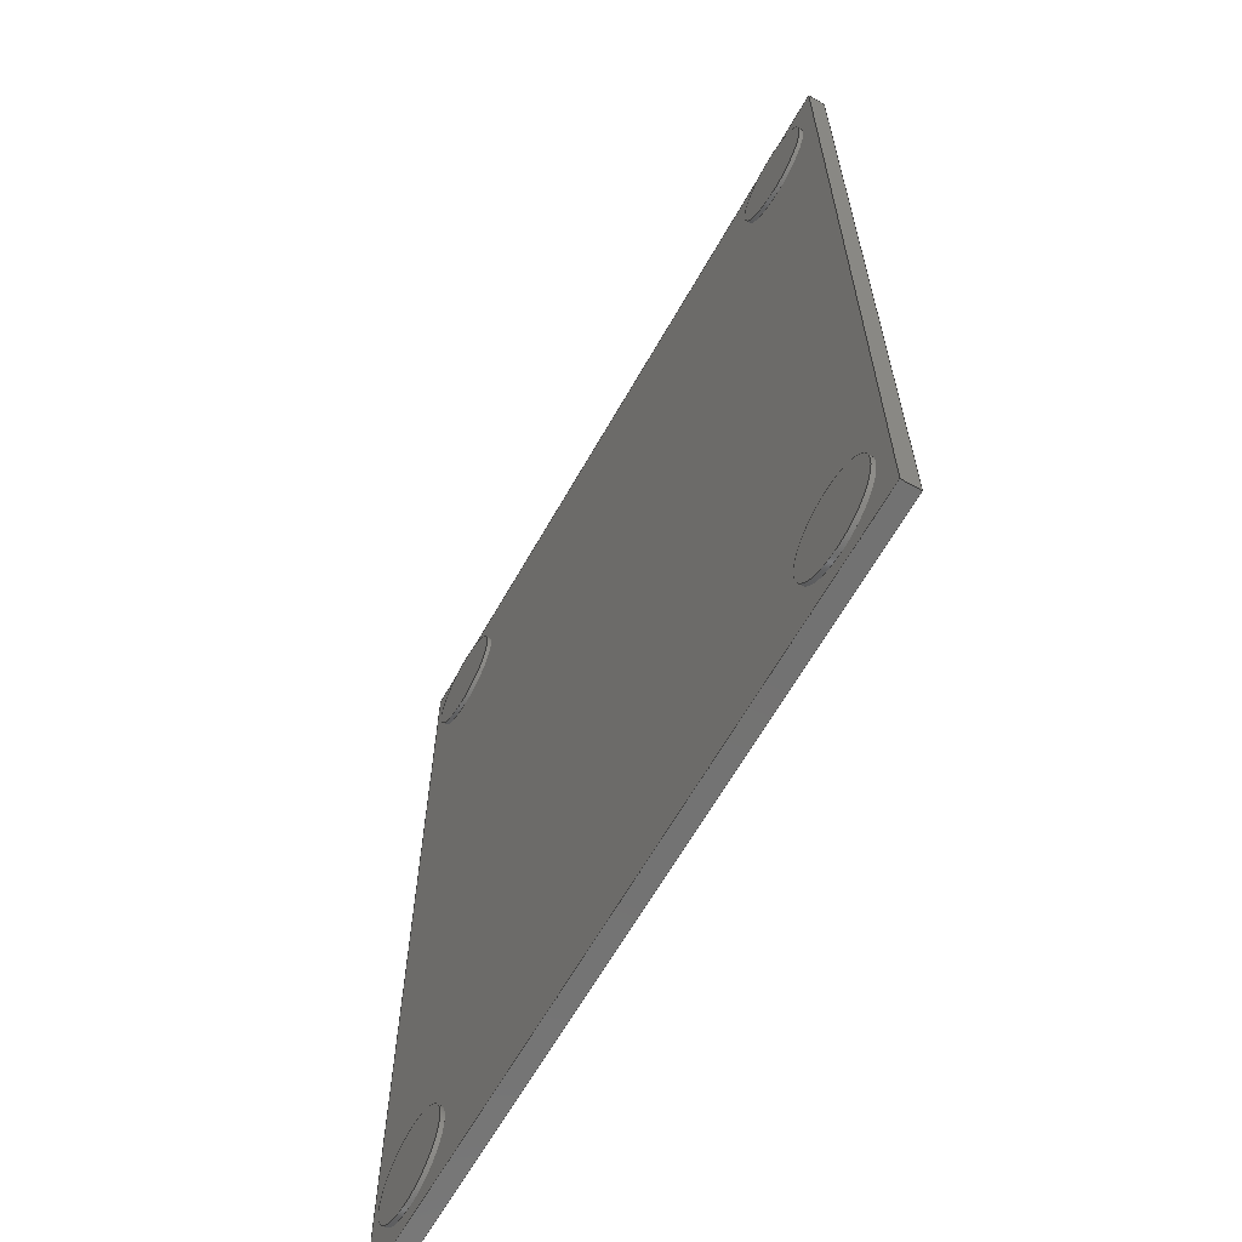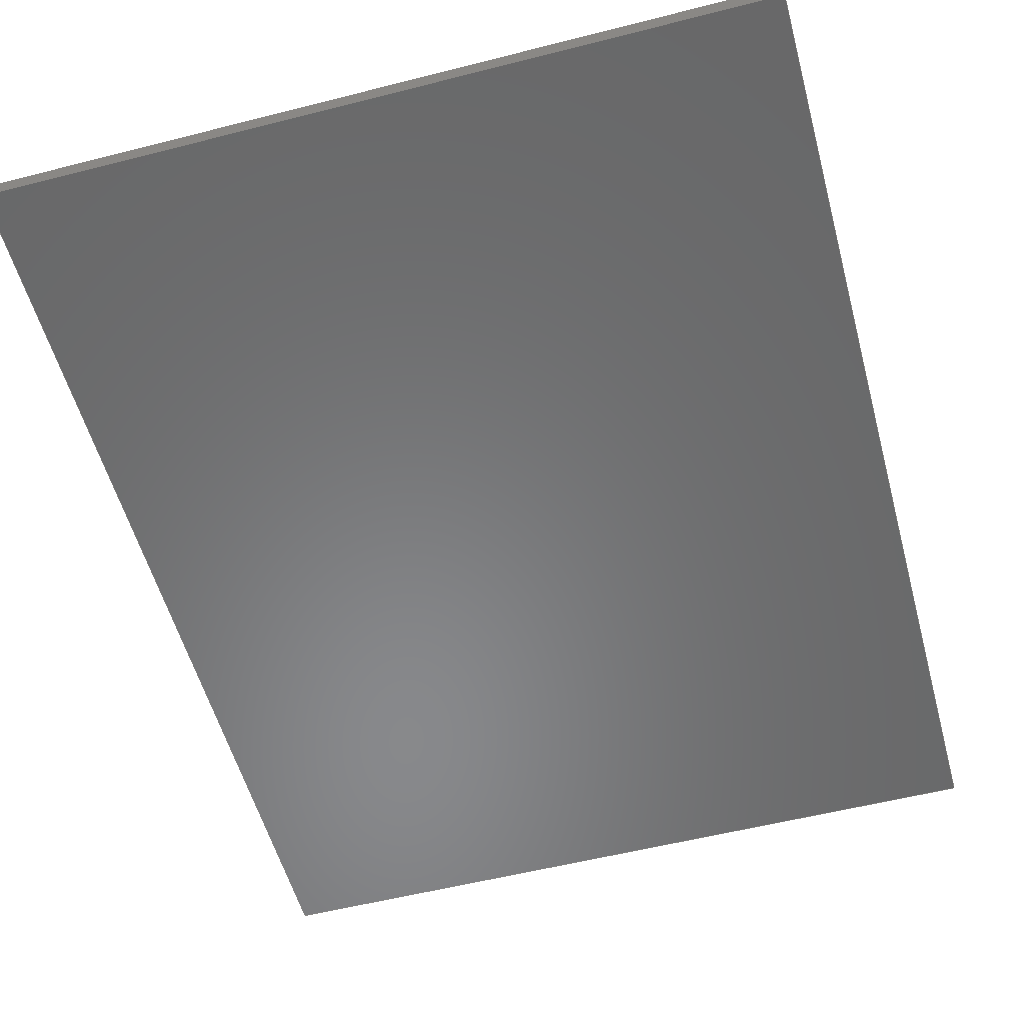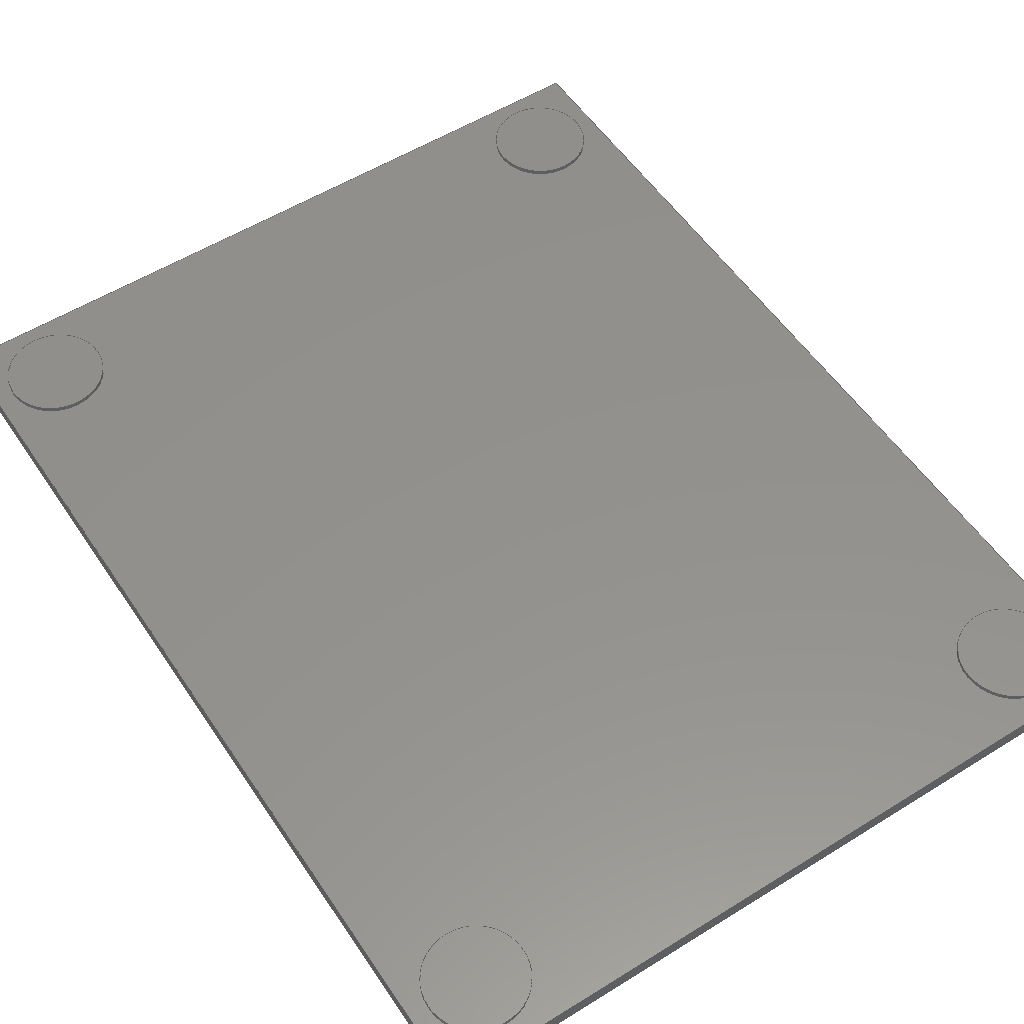
<metadata>
{"format":"step","ext":"step","renderer":"f3d","projection":"perspective","resolution":1024,"background":"white","views":[{"elev":-64.5,"azim":-119.6,"up":"+Z"},{"elev":-55.0,"azim":15.1,"up":"+Y"},{"elev":54.9,"azim":-33.3,"up":"+Y"}]}
</metadata>
<code>
ISO-10303-21;
DATA;
#1=MECHANICAL_DESIGN_GEOMETRIC_PRESENTATION_REPRESENTATION('',(#4),#354);
#2=SHAPE_REPRESENTATION_RELATIONSHIP('SRR','None',#361,#3);
#3=ADVANCED_BREP_SHAPE_REPRESENTATION('',(#5),#353);
#4=STYLED_ITEM('',(#371),#5);
#5=MANIFOLD_SOLID_BREP('Body1',#198);
#6=FACE_BOUND('',#47,.T.);
#7=FACE_BOUND('',#48,.T.);
#8=FACE_BOUND('',#49,.T.);
#9=FACE_BOUND('',#50,.T.);
#10=PLANE('',#215);
#11=PLANE('',#219);
#12=PLANE('',#223);
#13=PLANE('',#227);
#14=PLANE('',#228);
#15=PLANE('',#229);
#16=PLANE('',#230);
#17=PLANE('',#231);
#18=PLANE('',#232);
#19=PLANE('',#233);
#20=FACE_OUTER_BOUND('',#34,.T.);
#21=FACE_OUTER_BOUND('',#35,.T.);
#22=FACE_OUTER_BOUND('',#36,.T.);
#23=FACE_OUTER_BOUND('',#37,.T.);
#24=FACE_OUTER_BOUND('',#38,.T.);
#25=FACE_OUTER_BOUND('',#39,.T.);
#26=FACE_OUTER_BOUND('',#40,.T.);
#27=FACE_OUTER_BOUND('',#41,.T.);
#28=FACE_OUTER_BOUND('',#42,.T.);
#29=FACE_OUTER_BOUND('',#43,.T.);
#30=FACE_OUTER_BOUND('',#44,.T.);
#31=FACE_OUTER_BOUND('',#45,.T.);
#32=FACE_OUTER_BOUND('',#46,.T.);
#33=FACE_OUTER_BOUND('',#51,.T.);
#34=EDGE_LOOP('',(#132,#133,#134,#135));
#35=EDGE_LOOP('',(#136));
#36=EDGE_LOOP('',(#137,#138,#139,#140));
#37=EDGE_LOOP('',(#141));
#38=EDGE_LOOP('',(#142,#143,#144,#145));
#39=EDGE_LOOP('',(#146));
#40=EDGE_LOOP('',(#147,#148,#149,#150));
#41=EDGE_LOOP('',(#151));
#42=EDGE_LOOP('',(#152,#153,#154,#155));
#43=EDGE_LOOP('',(#156,#157,#158,#159));
#44=EDGE_LOOP('',(#160,#161,#162,#163));
#45=EDGE_LOOP('',(#164,#165,#166,#167));
#46=EDGE_LOOP('',(#168,#169,#170,#171));
#47=EDGE_LOOP('',(#172));
#48=EDGE_LOOP('',(#173));
#49=EDGE_LOOP('',(#174));
#50=EDGE_LOOP('',(#175));
#51=EDGE_LOOP('',(#176,#177,#178,#179));
#52=LINE('',#301,#68);
#53=LINE('',#308,#69);
#54=LINE('',#315,#70);
#55=LINE('',#322,#71);
#56=LINE('',#328,#72);
#57=LINE('',#330,#73);
#58=LINE('',#332,#74);
#59=LINE('',#333,#75);
#60=LINE('',#336,#76);
#61=LINE('',#338,#77);
#62=LINE('',#339,#78);
#63=LINE('',#342,#79);
#64=LINE('',#344,#80);
#65=LINE('',#345,#81);
#66=LINE('',#347,#82);
#67=LINE('',#348,#83);
#68=VECTOR('',#240,3.69);
#69=VECTOR('',#249,3.69);
#70=VECTOR('',#258,3.69);
#71=VECTOR('',#267,3.69);
#72=VECTOR('',#274,1);
#73=VECTOR('',#275,1);
#74=VECTOR('',#276,1);
#75=VECTOR('',#277,1);
#76=VECTOR('',#280,1);
#77=VECTOR('',#281,1);
#78=VECTOR('',#282,1);
#79=VECTOR('',#285,1);
#80=VECTOR('',#286,1);
#81=VECTOR('',#287,1);
#82=VECTOR('',#290,1);
#83=VECTOR('',#291,1);
#84=CIRCLE('',#213,3.69);
#85=CIRCLE('',#214,3.69);
#86=CIRCLE('',#217,3.69);
#87=CIRCLE('',#218,3.69);
#88=CIRCLE('',#221,3.69);
#89=CIRCLE('',#222,3.69);
#90=CIRCLE('',#225,3.69);
#91=CIRCLE('',#226,3.69);
#92=VERTEX_POINT('',#298);
#93=VERTEX_POINT('',#300);
#94=VERTEX_POINT('',#305);
#95=VERTEX_POINT('',#307);
#96=VERTEX_POINT('',#312);
#97=VERTEX_POINT('',#314);
#98=VERTEX_POINT('',#319);
#99=VERTEX_POINT('',#321);
#100=VERTEX_POINT('',#326);
#101=VERTEX_POINT('',#327);
#102=VERTEX_POINT('',#329);
#103=VERTEX_POINT('',#331);
#104=VERTEX_POINT('',#335);
#105=VERTEX_POINT('',#337);
#106=VERTEX_POINT('',#341);
#107=VERTEX_POINT('',#343);
#108=EDGE_CURVE('',#92,#92,#84,.T.);
#109=EDGE_CURVE('',#92,#93,#52,.T.);
#110=EDGE_CURVE('',#93,#93,#85,.T.);
#111=EDGE_CURVE('',#94,#94,#86,.T.);
#112=EDGE_CURVE('',#94,#95,#53,.T.);
#113=EDGE_CURVE('',#95,#95,#87,.T.);
#114=EDGE_CURVE('',#96,#96,#88,.T.);
#115=EDGE_CURVE('',#96,#97,#54,.T.);
#116=EDGE_CURVE('',#97,#97,#89,.T.);
#117=EDGE_CURVE('',#98,#98,#90,.T.);
#118=EDGE_CURVE('',#98,#99,#55,.T.);
#119=EDGE_CURVE('',#99,#99,#91,.T.);
#120=EDGE_CURVE('',#100,#101,#56,.T.);
#121=EDGE_CURVE('',#101,#102,#57,.T.);
#122=EDGE_CURVE('',#103,#102,#58,.T.);
#123=EDGE_CURVE('',#100,#103,#59,.T.);
#124=EDGE_CURVE('',#104,#100,#60,.T.);
#125=EDGE_CURVE('',#105,#103,#61,.T.);
#126=EDGE_CURVE('',#104,#105,#62,.T.);
#127=EDGE_CURVE('',#106,#104,#63,.T.);
#128=EDGE_CURVE('',#107,#105,#64,.T.);
#129=EDGE_CURVE('',#106,#107,#65,.T.);
#130=EDGE_CURVE('',#101,#106,#66,.T.);
#131=EDGE_CURVE('',#102,#107,#67,.T.);
#132=ORIENTED_EDGE('',*,*,#108,.F.);
#133=ORIENTED_EDGE('',*,*,#109,.T.);
#134=ORIENTED_EDGE('',*,*,#110,.F.);
#135=ORIENTED_EDGE('',*,*,#109,.F.);
#136=ORIENTED_EDGE('',*,*,#108,.T.);
#137=ORIENTED_EDGE('',*,*,#111,.F.);
#138=ORIENTED_EDGE('',*,*,#112,.T.);
#139=ORIENTED_EDGE('',*,*,#113,.F.);
#140=ORIENTED_EDGE('',*,*,#112,.F.);
#141=ORIENTED_EDGE('',*,*,#111,.T.);
#142=ORIENTED_EDGE('',*,*,#114,.F.);
#143=ORIENTED_EDGE('',*,*,#115,.T.);
#144=ORIENTED_EDGE('',*,*,#116,.F.);
#145=ORIENTED_EDGE('',*,*,#115,.F.);
#146=ORIENTED_EDGE('',*,*,#114,.T.);
#147=ORIENTED_EDGE('',*,*,#117,.F.);
#148=ORIENTED_EDGE('',*,*,#118,.T.);
#149=ORIENTED_EDGE('',*,*,#119,.F.);
#150=ORIENTED_EDGE('',*,*,#118,.F.);
#151=ORIENTED_EDGE('',*,*,#117,.T.);
#152=ORIENTED_EDGE('',*,*,#120,.T.);
#153=ORIENTED_EDGE('',*,*,#121,.T.);
#154=ORIENTED_EDGE('',*,*,#122,.F.);
#155=ORIENTED_EDGE('',*,*,#123,.F.);
#156=ORIENTED_EDGE('',*,*,#124,.T.);
#157=ORIENTED_EDGE('',*,*,#123,.T.);
#158=ORIENTED_EDGE('',*,*,#125,.F.);
#159=ORIENTED_EDGE('',*,*,#126,.F.);
#160=ORIENTED_EDGE('',*,*,#127,.T.);
#161=ORIENTED_EDGE('',*,*,#126,.T.);
#162=ORIENTED_EDGE('',*,*,#128,.F.);
#163=ORIENTED_EDGE('',*,*,#129,.F.);
#164=ORIENTED_EDGE('',*,*,#130,.T.);
#165=ORIENTED_EDGE('',*,*,#129,.T.);
#166=ORIENTED_EDGE('',*,*,#131,.F.);
#167=ORIENTED_EDGE('',*,*,#121,.F.);
#168=ORIENTED_EDGE('',*,*,#131,.T.);
#169=ORIENTED_EDGE('',*,*,#128,.T.);
#170=ORIENTED_EDGE('',*,*,#125,.T.);
#171=ORIENTED_EDGE('',*,*,#122,.T.);
#172=ORIENTED_EDGE('',*,*,#110,.T.);
#173=ORIENTED_EDGE('',*,*,#113,.T.);
#174=ORIENTED_EDGE('',*,*,#116,.T.);
#175=ORIENTED_EDGE('',*,*,#119,.T.);
#176=ORIENTED_EDGE('',*,*,#130,.F.);
#177=ORIENTED_EDGE('',*,*,#120,.F.);
#178=ORIENTED_EDGE('',*,*,#124,.F.);
#179=ORIENTED_EDGE('',*,*,#127,.F.);
#180=CYLINDRICAL_SURFACE('',#212,3.69);
#181=CYLINDRICAL_SURFACE('',#216,3.69);
#182=CYLINDRICAL_SURFACE('',#220,3.69);
#183=CYLINDRICAL_SURFACE('',#224,3.69);
#184=ADVANCED_FACE('',(#20),#180,.T.);
#185=ADVANCED_FACE('',(#21),#10,.T.);
#186=ADVANCED_FACE('',(#22),#181,.T.);
#187=ADVANCED_FACE('',(#23),#11,.T.);
#188=ADVANCED_FACE('',(#24),#182,.T.);
#189=ADVANCED_FACE('',(#25),#12,.T.);
#190=ADVANCED_FACE('',(#26),#183,.T.);
#191=ADVANCED_FACE('',(#27),#13,.T.);
#192=ADVANCED_FACE('',(#28),#14,.T.);
#193=ADVANCED_FACE('',(#29),#15,.T.);
#194=ADVANCED_FACE('',(#30),#16,.T.);
#195=ADVANCED_FACE('',(#31),#17,.T.);
#196=ADVANCED_FACE('',(#32,#6,#7,#8,#9),#18,.T.);
#197=ADVANCED_FACE('',(#33),#19,.F.);
#198=CLOSED_SHELL('',(#184,#185,#186,#187,#188,#189,#190,#191,#192,#193,
#194,#195,#196,#197));
#199=DERIVED_UNIT_ELEMENT(#201,1);
#200=DERIVED_UNIT_ELEMENT(#356,3);
#201=(
MASS_UNIT()
NAMED_UNIT(*)
SI_UNIT(.KILO.,.GRAM.)
);
#202=DERIVED_UNIT((#199,#200));
#203=MEASURE_REPRESENTATION_ITEM('density measure',
POSITIVE_RATIO_MEASURE(7850),#202);
#204=PROPERTY_DEFINITION_REPRESENTATION(#209,#206);
#205=PROPERTY_DEFINITION_REPRESENTATION(#210,#207);
#206=REPRESENTATION('material name',(#208),#353);
#207=REPRESENTATION('density',(#203),#353);
#208=DESCRIPTIVE_REPRESENTATION_ITEM('Steel','Steel');
#209=PROPERTY_DEFINITION('material property','material name',#363);
#210=PROPERTY_DEFINITION('material property','density of part',#363);
#211=AXIS2_PLACEMENT_3D('placement',#296,#234,#235);
#212=AXIS2_PLACEMENT_3D('',#297,#236,#237);
#213=AXIS2_PLACEMENT_3D('',#299,#238,#239);
#214=AXIS2_PLACEMENT_3D('',#302,#241,#242);
#215=AXIS2_PLACEMENT_3D('',#303,#243,#244);
#216=AXIS2_PLACEMENT_3D('',#304,#245,#246);
#217=AXIS2_PLACEMENT_3D('',#306,#247,#248);
#218=AXIS2_PLACEMENT_3D('',#309,#250,#251);
#219=AXIS2_PLACEMENT_3D('',#310,#252,#253);
#220=AXIS2_PLACEMENT_3D('',#311,#254,#255);
#221=AXIS2_PLACEMENT_3D('',#313,#256,#257);
#222=AXIS2_PLACEMENT_3D('',#316,#259,#260);
#223=AXIS2_PLACEMENT_3D('',#317,#261,#262);
#224=AXIS2_PLACEMENT_3D('',#318,#263,#264);
#225=AXIS2_PLACEMENT_3D('',#320,#265,#266);
#226=AXIS2_PLACEMENT_3D('',#323,#268,#269);
#227=AXIS2_PLACEMENT_3D('',#324,#270,#271);
#228=AXIS2_PLACEMENT_3D('',#325,#272,#273);
#229=AXIS2_PLACEMENT_3D('',#334,#278,#279);
#230=AXIS2_PLACEMENT_3D('',#340,#283,#284);
#231=AXIS2_PLACEMENT_3D('',#346,#288,#289);
#232=AXIS2_PLACEMENT_3D('',#349,#292,#293);
#233=AXIS2_PLACEMENT_3D('',#350,#294,#295);
#234=DIRECTION('axis',(0,0,1));
#235=DIRECTION('refdir',(1,0,0));
#236=DIRECTION('center_axis',(0,1,0));
#237=DIRECTION('ref_axis',(-1,0,0));
#238=DIRECTION('center_axis',(0,1,0));
#239=DIRECTION('ref_axis',(-1,0,0));
#240=DIRECTION('',(0,-1,0));
#241=DIRECTION('center_axis',(0,-1,0));
#242=DIRECTION('ref_axis',(-1,0,0));
#243=DIRECTION('center_axis',(0,1,0));
#244=DIRECTION('ref_axis',(-1,0,0));
#245=DIRECTION('center_axis',(0,1,0));
#246=DIRECTION('ref_axis',(-1,0,0));
#247=DIRECTION('center_axis',(0,1,0));
#248=DIRECTION('ref_axis',(-1,0,0));
#249=DIRECTION('',(0,-1,0));
#250=DIRECTION('center_axis',(0,-1,0));
#251=DIRECTION('ref_axis',(-1,0,0));
#252=DIRECTION('center_axis',(0,1,0));
#253=DIRECTION('ref_axis',(-1,0,0));
#254=DIRECTION('center_axis',(0,1,0));
#255=DIRECTION('ref_axis',(-1,0,0));
#256=DIRECTION('center_axis',(0,1,0));
#257=DIRECTION('ref_axis',(-1,0,0));
#258=DIRECTION('',(0,-1,0));
#259=DIRECTION('center_axis',(0,-1,0));
#260=DIRECTION('ref_axis',(-1,0,0));
#261=DIRECTION('center_axis',(0,1,0));
#262=DIRECTION('ref_axis',(-1,0,0));
#263=DIRECTION('center_axis',(0,1,0));
#264=DIRECTION('ref_axis',(-1,0,0));
#265=DIRECTION('center_axis',(0,1,0));
#266=DIRECTION('ref_axis',(-1,0,0));
#267=DIRECTION('',(0,-1,0));
#268=DIRECTION('center_axis',(0,-1,0));
#269=DIRECTION('ref_axis',(-1,0,0));
#270=DIRECTION('center_axis',(0,1,0));
#271=DIRECTION('ref_axis',(-1,0,0));
#272=DIRECTION('center_axis',(1,0,0));
#273=DIRECTION('ref_axis',(0,0,-1));
#274=DIRECTION('',(0,0,-1));
#275=DIRECTION('',(0,1,0));
#276=DIRECTION('',(0,0,-1));
#277=DIRECTION('',(0,1,0));
#278=DIRECTION('center_axis',(0,0,1));
#279=DIRECTION('ref_axis',(1,0,0));
#280=DIRECTION('',(1,0,0));
#281=DIRECTION('',(1,0,0));
#282=DIRECTION('',(0,1,0));
#283=DIRECTION('center_axis',(-1,0,0));
#284=DIRECTION('ref_axis',(0,0,1));
#285=DIRECTION('',(0,0,1));
#286=DIRECTION('',(0,0,1));
#287=DIRECTION('',(0,1,0));
#288=DIRECTION('center_axis',(0,0,-1));
#289=DIRECTION('ref_axis',(-1,0,0));
#290=DIRECTION('',(-1,0,0));
#291=DIRECTION('',(-1,0,0));
#292=DIRECTION('center_axis',(0,1,0));
#293=DIRECTION('ref_axis',(0,0,1));
#294=DIRECTION('center_axis',(0,1,0));
#295=DIRECTION('ref_axis',(1,0,0));
#296=CARTESIAN_POINT('',(0,0,0));
#297=CARTESIAN_POINT('Origin',(0,1.27,60.96));
#298=CARTESIAN_POINT('',(3.69,1.587,60.96));
#299=CARTESIAN_POINT('Origin',(0,1.587,60.96));
#300=CARTESIAN_POINT('',(3.69,1.27,60.96));
#301=CARTESIAN_POINT('',(3.69,1.27,60.96));
#302=CARTESIAN_POINT('Origin',(0,1.27,60.96));
#303=CARTESIAN_POINT('Origin',(0,1.587,60.96));
#304=CARTESIAN_POINT('Origin',(0,1.27,-0.0003901));
#305=CARTESIAN_POINT('',(3.69,1.587,-0.0003901));
#306=CARTESIAN_POINT('Origin',(0,1.587,-0.0003901));
#307=CARTESIAN_POINT('',(3.69,1.27,-0.0003901));
#308=CARTESIAN_POINT('',(3.69,1.27,-0.0003901));
#309=CARTESIAN_POINT('Origin',(0,1.27,-0.0003901));
#310=CARTESIAN_POINT('Origin',(0,1.587,-0.0003901));
#311=CARTESIAN_POINT('Origin',(45.72,1.27,60.96));
#312=CARTESIAN_POINT('',(49.41,1.587,60.96));
#313=CARTESIAN_POINT('Origin',(45.72,1.587,60.96));
#314=CARTESIAN_POINT('',(49.41,1.27,60.96));
#315=CARTESIAN_POINT('',(49.41,1.27,60.96));
#316=CARTESIAN_POINT('Origin',(45.72,1.27,60.96));
#317=CARTESIAN_POINT('Origin',(45.72,1.587,60.96));
#318=CARTESIAN_POINT('Origin',(45.72,1.27,-0.0003901));
#319=CARTESIAN_POINT('',(49.41,1.587,-0.0003901));
#320=CARTESIAN_POINT('Origin',(45.72,1.587,-0.0003901));
#321=CARTESIAN_POINT('',(49.41,1.27,-0.0003901));
#322=CARTESIAN_POINT('',(49.41,1.27,-0.0003901));
#323=CARTESIAN_POINT('Origin',(45.72,1.27,-0.0003901));
#324=CARTESIAN_POINT('Origin',(45.72,1.587,-0.0003901));
#325=CARTESIAN_POINT('Origin',(50.8,0,66.04));
#326=CARTESIAN_POINT('',(50.8,0,66.04));
#327=CARTESIAN_POINT('',(50.8,0,-5.08));
#328=CARTESIAN_POINT('',(50.8,0,66.04));
#329=CARTESIAN_POINT('',(50.8,1.27,-5.08));
#330=CARTESIAN_POINT('',(50.8,0,-5.08));
#331=CARTESIAN_POINT('',(50.8,1.27,66.04));
#332=CARTESIAN_POINT('',(50.8,1.27,66.04));
#333=CARTESIAN_POINT('',(50.8,0,66.04));
#334=CARTESIAN_POINT('Origin',(-5.08,0,66.04));
#335=CARTESIAN_POINT('',(-5.08,0,66.04));
#336=CARTESIAN_POINT('',(-5.08,0,66.04));
#337=CARTESIAN_POINT('',(-5.08,1.27,66.04));
#338=CARTESIAN_POINT('',(-5.08,1.27,66.04));
#339=CARTESIAN_POINT('',(-5.08,0,66.04));
#340=CARTESIAN_POINT('Origin',(-5.08,0,-5.08));
#341=CARTESIAN_POINT('',(-5.08,0,-5.08));
#342=CARTESIAN_POINT('',(-5.08,0,-5.08));
#343=CARTESIAN_POINT('',(-5.08,1.27,-5.08));
#344=CARTESIAN_POINT('',(-5.08,1.27,-5.08));
#345=CARTESIAN_POINT('',(-5.08,0,-5.08));
#346=CARTESIAN_POINT('Origin',(50.8,0,-5.08));
#347=CARTESIAN_POINT('',(50.8,0,-5.08));
#348=CARTESIAN_POINT('',(50.8,1.27,-5.08));
#349=CARTESIAN_POINT('Origin',(22.86,1.27,30.48));
#350=CARTESIAN_POINT('Origin',(22.86,0,30.48));
#351=UNCERTAINTY_MEASURE_WITH_UNIT(LENGTH_MEASURE(0.001),#355,
'DISTANCE_ACCURACY_VALUE',
'Maximum model space distance between geometric entities at asserted c
onnectivities');
#352=UNCERTAINTY_MEASURE_WITH_UNIT(LENGTH_MEASURE(0.001),#355,
'DISTANCE_ACCURACY_VALUE',
'Maximum model space distance between geometric entities at asserted c
onnectivities');
#353=(
GEOMETRIC_REPRESENTATION_CONTEXT(3)
GLOBAL_UNCERTAINTY_ASSIGNED_CONTEXT((#351))
GLOBAL_UNIT_ASSIGNED_CONTEXT((#355,#357,#358))
REPRESENTATION_CONTEXT('','3D')
);
#354=(
GEOMETRIC_REPRESENTATION_CONTEXT(3)
GLOBAL_UNCERTAINTY_ASSIGNED_CONTEXT((#352))
GLOBAL_UNIT_ASSIGNED_CONTEXT((#355,#357,#358))
REPRESENTATION_CONTEXT('','3D')
);
#355=(
LENGTH_UNIT()
NAMED_UNIT(*)
SI_UNIT(.CENTI.,.METRE.)
);
#356=(
LENGTH_UNIT()
NAMED_UNIT(*)
SI_UNIT($,.METRE.)
);
#357=(
NAMED_UNIT(*)
PLANE_ANGLE_UNIT()
SI_UNIT($,.RADIAN.)
);
#358=(
NAMED_UNIT(*)
SI_UNIT($,.STERADIAN.)
SOLID_ANGLE_UNIT()
);
#359=SHAPE_DEFINITION_REPRESENTATION(#360,#361);
#360=PRODUCT_DEFINITION_SHAPE('',$,#363);
#361=SHAPE_REPRESENTATION('',(#211),#353);
#362=PRODUCT_DEFINITION_CONTEXT('part definition',#367,'design');
#363=PRODUCT_DEFINITION('FusionComponent','FusionComponent',#364,#362);
#364=PRODUCT_DEFINITION_FORMATION('',$,#369);
#365=PRODUCT_RELATED_PRODUCT_CATEGORY('FusionComponent',
'FusionComponent',(#369));
#366=APPLICATION_PROTOCOL_DEFINITION('international standard',
'automotive_design',2009,#367);
#367=APPLICATION_CONTEXT(
'Core Data for Automotive Mechanical Design Process');
#368=PRODUCT_CONTEXT('part definition',#367,'mechanical');
#369=PRODUCT('FusionComponent','FusionComponent',$,(#368));
#370=PRESENTATION_STYLE_ASSIGNMENT((#372));
#371=PRESENTATION_STYLE_ASSIGNMENT((#373));
#372=SURFACE_STYLE_USAGE(.BOTH.,#374);
#373=SURFACE_STYLE_USAGE(.BOTH.,#375);
#374=SURFACE_SIDE_STYLE('',(#376));
#375=SURFACE_SIDE_STYLE('',(#377));
#376=SURFACE_STYLE_FILL_AREA(#378);
#377=SURFACE_STYLE_FILL_AREA(#379);
#378=FILL_AREA_STYLE('Steel - Satin',(#380));
#379=FILL_AREA_STYLE('3D Mahogany - Stained dark semigloss',(#381));
#380=FILL_AREA_STYLE_COLOUR('Steel - Satin',#382);
#381=FILL_AREA_STYLE_COLOUR('3D Mahogany - Stained dark semigloss',#383);
#382=COLOUR_RGB('Steel - Satin',0.6275,0.6275,0.6275);
#383=COLOUR_RGB('3D Mahogany - Stained dark semigloss',0.3059,
0.102,0.06275);
ENDSEC;
END-ISO-10303-21;

</code>
